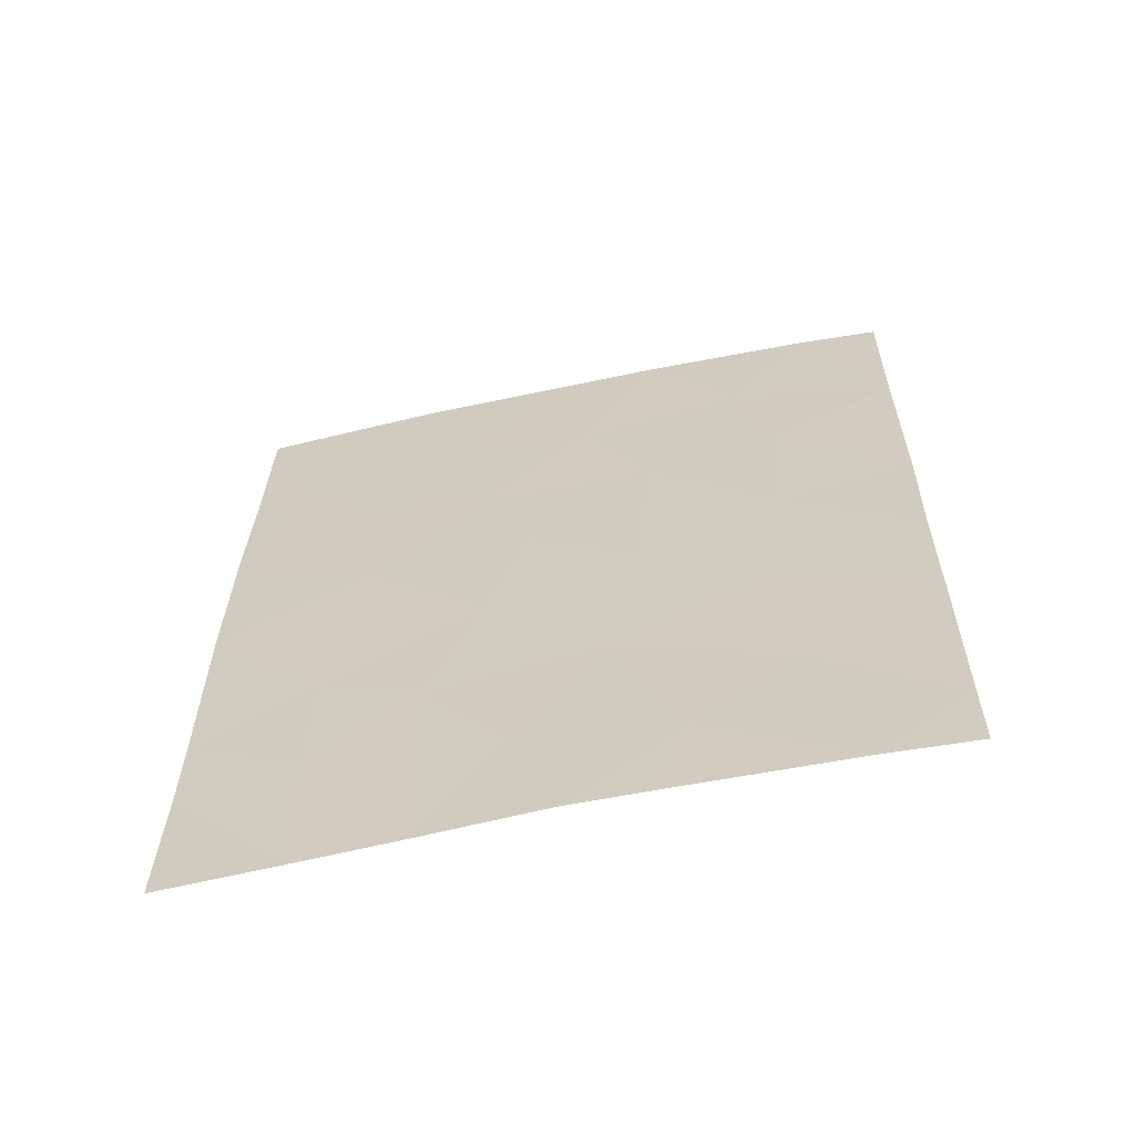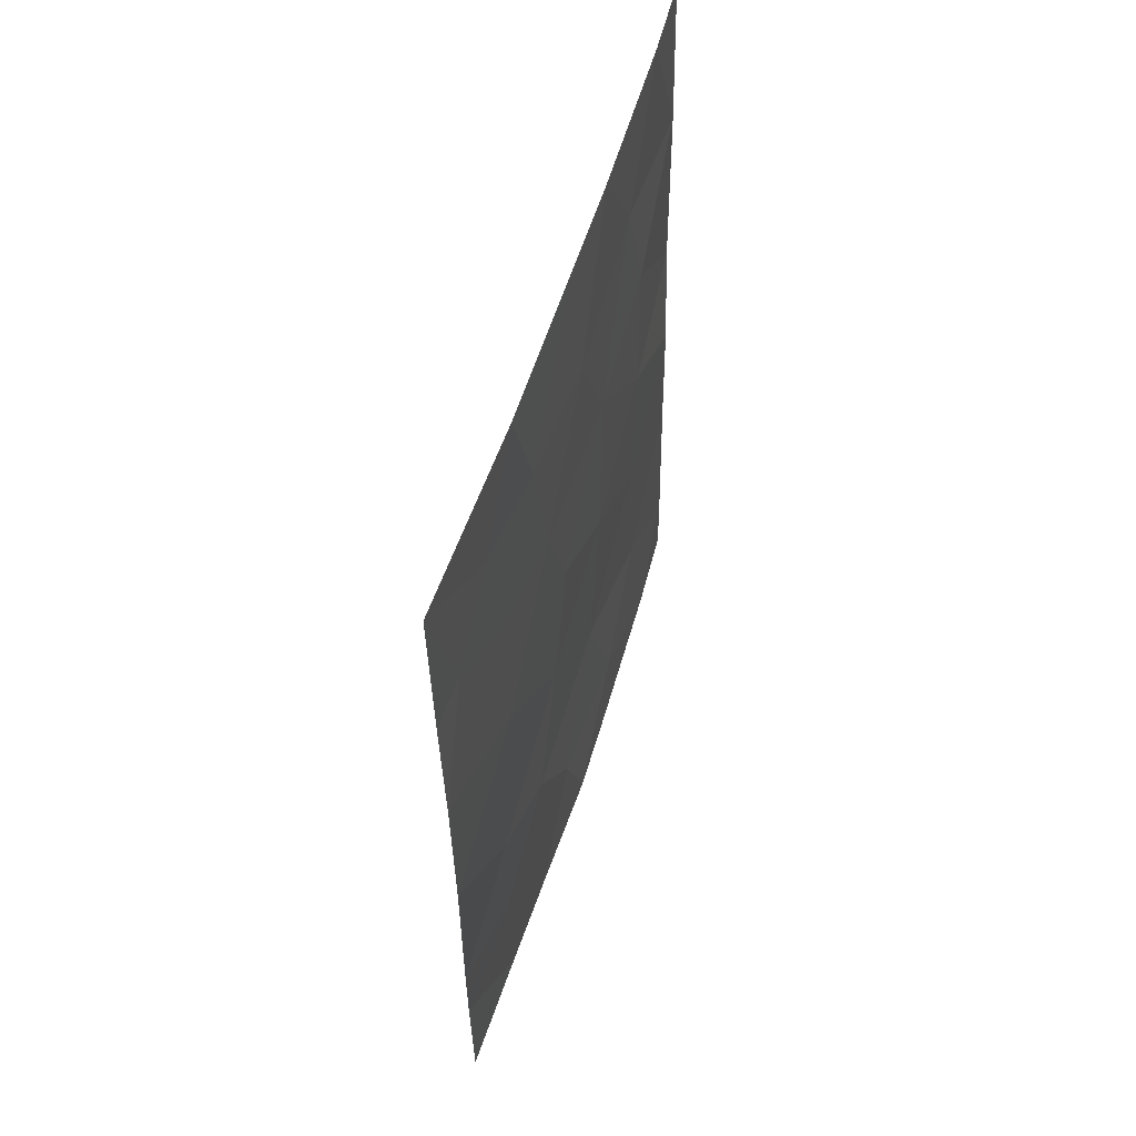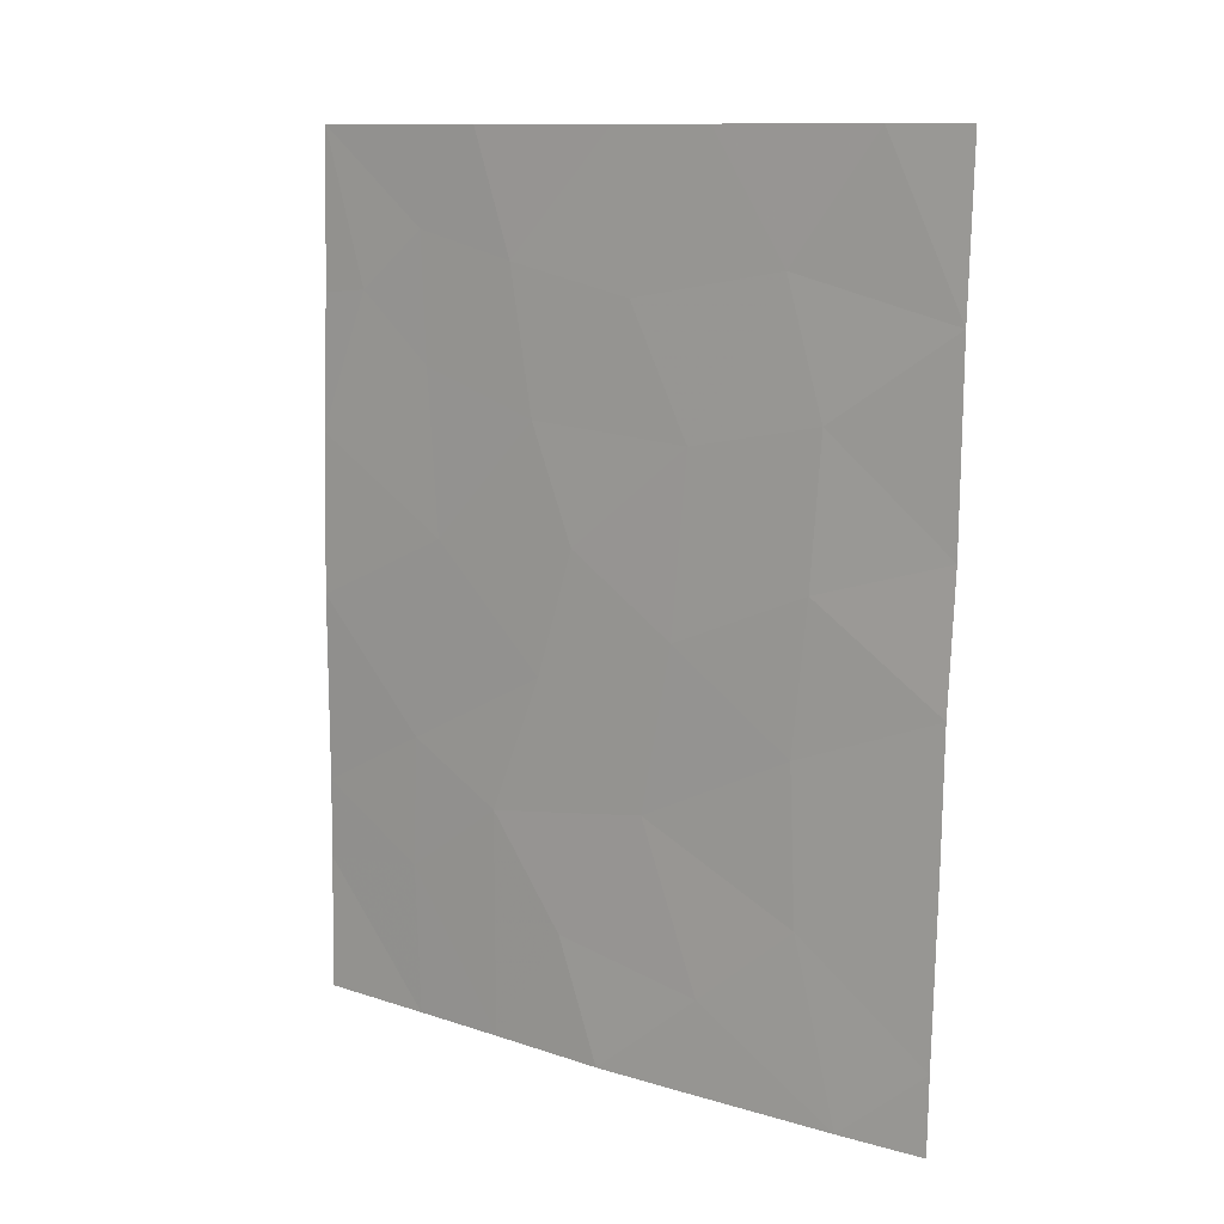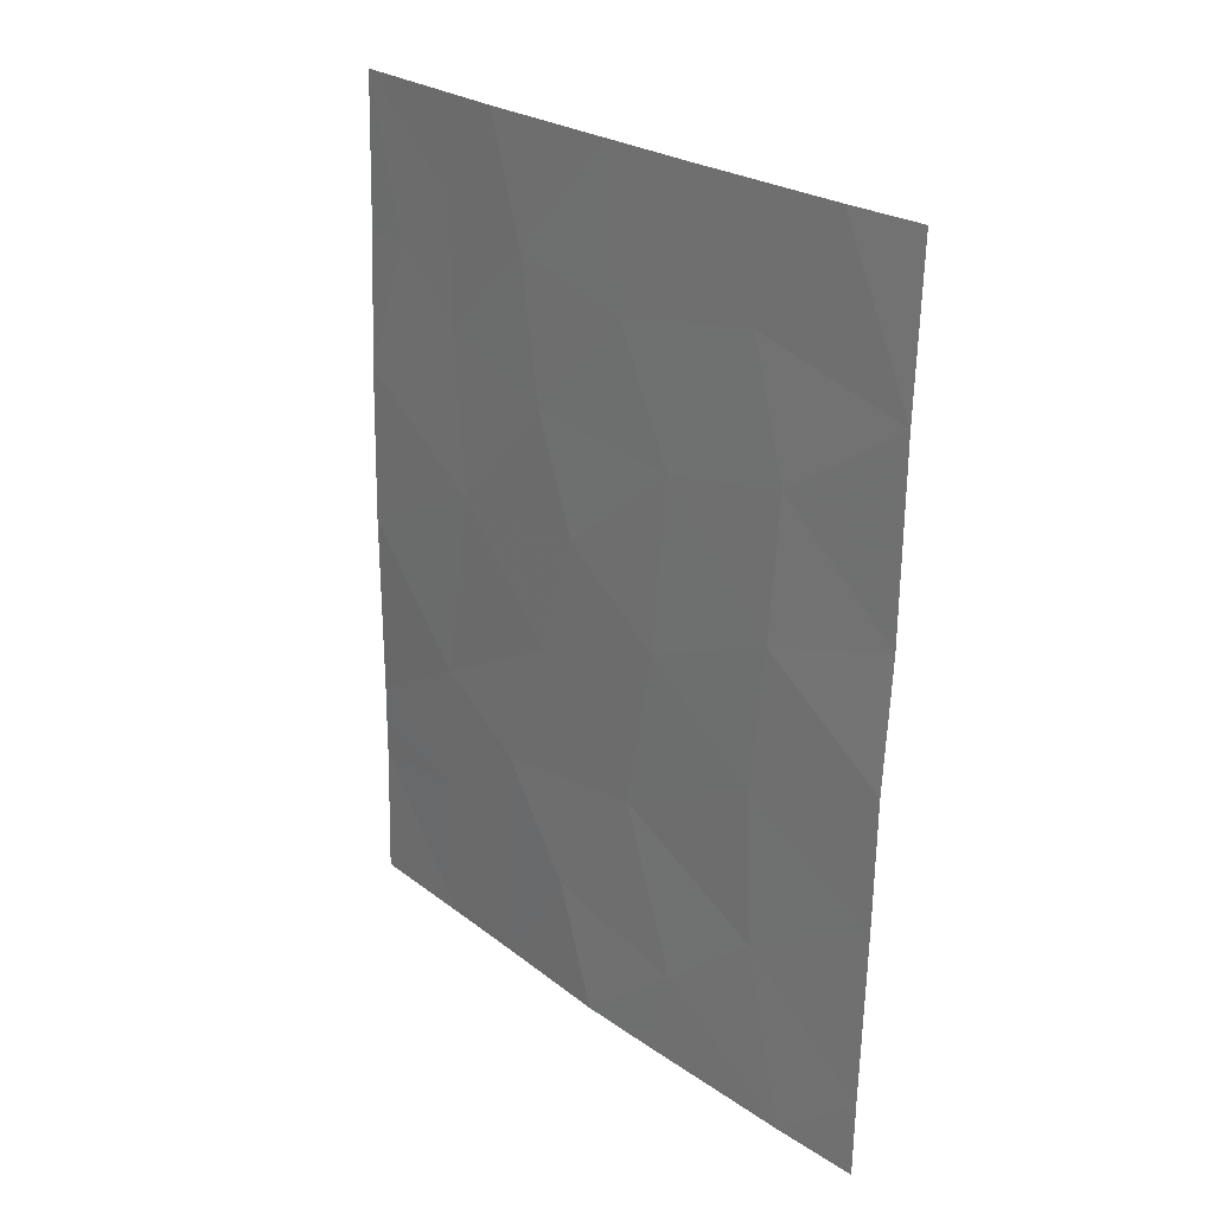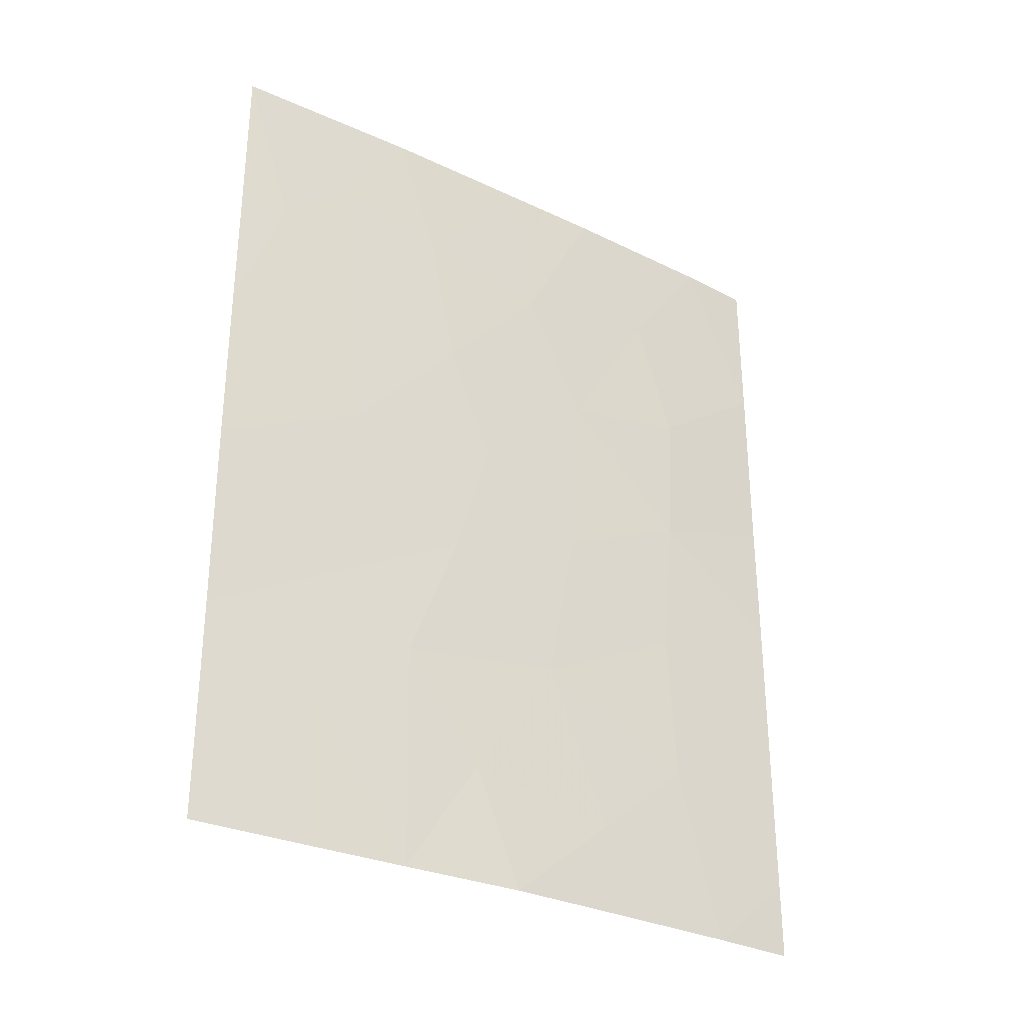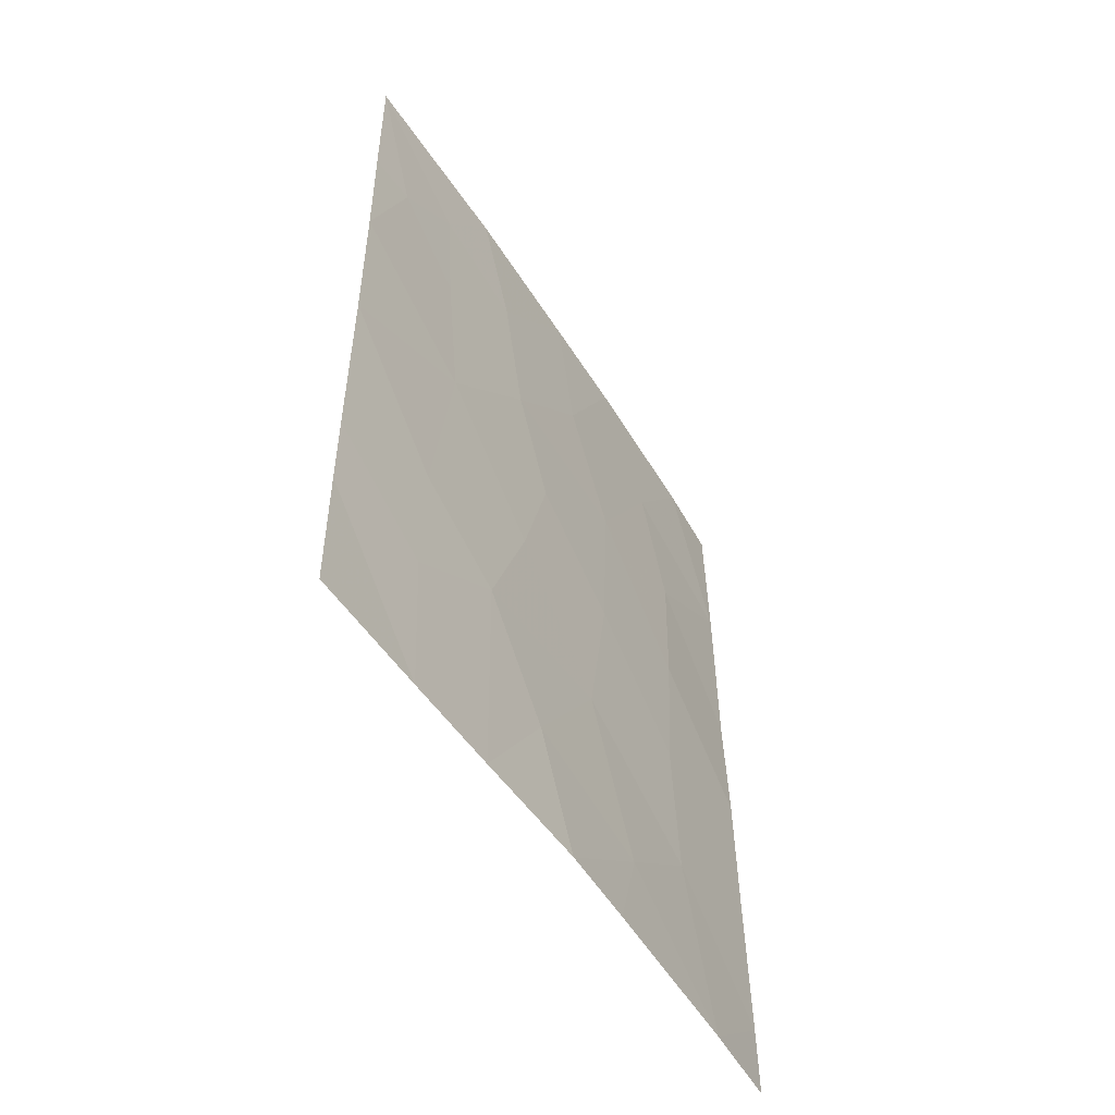
<metadata>
{"format":"obj","ext":"obj","renderer":"f3d","projection":"perspective","resolution":1024,"background":"white","views":[{"elev":-61.5,"azim":136.5,"up":"+Z"},{"elev":56.8,"azim":51.3,"up":"+Z"},{"elev":11.5,"azim":161.2,"up":"+Z"},{"elev":25.1,"azim":173.4,"up":"+Z"},{"elev":-30.1,"azim":89.6,"up":"+Z"},{"elev":-53.1,"azim":65.6,"up":"+Z"}]}
</metadata>
<code>
v 61.5 34.35 44.77
v 61.81 33.92 43.03
v 60.64 35.64 43.75
v 62.99 32.16 38
v 63.87 30.72 39.9
v 63.91 30.72 38
v 63.73 30.72 50
v 62.83 32.17 48.67
v 61.84 33.8 46.34
v 62.25 33.3 41.14
v 60.89 35.29 41.49
v 59.26 37.73 38
v 60.28 35.94 50
v 63.03 32.07 40.1
v 62.25 33.33 38
v 59.5 37.23 44.57
v 61.33 34.81 38
v 61.66 34.24 39.66
v 59.6 37.18 40.43
v 59.64 37.08 42.54
v 60.43 36.05 39.26
v 58.32 38.72 47.78
v 59.4 37.31 46.57
v 58.34 38.72 45.14
v 58.42 38.72 43.31
v 63.88 30.72 43.66
v 62.73 32.48 44.65
v 63.87 30.72 40.36
v 62.32 32.94 50
v 60.68 35.74 38
v 61.1 34.74 50
v 58.26 38.72 50
v 58.94 37.82 50
v 63.78 30.72 47.79
v 63.4 31.32 47.85
v 58.45 38.72 41.48
v 58.5 38.72 39.05
v 58.52 38.72 38
v 63.87 30.72 41.03
v 63.84 30.72 45.91
v 60.49 35.77 46.19
v 62.8 32.28 46.91
v 62.01 33.46 48.32
v 62.99 32.12 41.9
v 60.97 35.03 47.93
v 59.68 36.84 48.33
f 5 4 6
f 7 29 8
f 10 2 11
f 4 14 15
f 3 1 41
f 17 15 18
f 22 24 23
f 16 23 24
f 11 20 19
f 24 25 16
f 26 27 44
f 18 10 11
f 5 28 14
f 14 4 5
f 43 31 45
f 32 22 33
f 19 36 37
f 37 12 19
f 12 37 38
f 17 18 21
f 18 11 21
f 43 8 29
f 33 22 46
f 7 35 34
f 35 7 8
f 39 26 44
f 2 27 1
f 3 16 20
f 41 1 9
f 43 29 31
f 45 13 46
f 30 21 12
f 26 40 27
f 27 40 42
f 28 39 14
f 15 14 10
f 2 1 3
f 25 36 20
f 36 19 20
f 16 25 20
f 21 11 19
f 40 34 35
f 2 3 11
f 3 20 11
f 35 8 42
f 30 17 21
f 46 23 41
f 31 13 45
f 16 3 41
f 41 23 16
f 27 2 44
f 8 43 42
f 33 46 13
f 27 42 9
f 14 39 44
f 15 10 18
f 42 40 35
f 27 9 1
f 10 44 2
f 43 9 42
f 45 41 9
f 45 9 43
f 46 41 45
f 46 22 23
f 21 19 12
f 14 44 10

</code>
